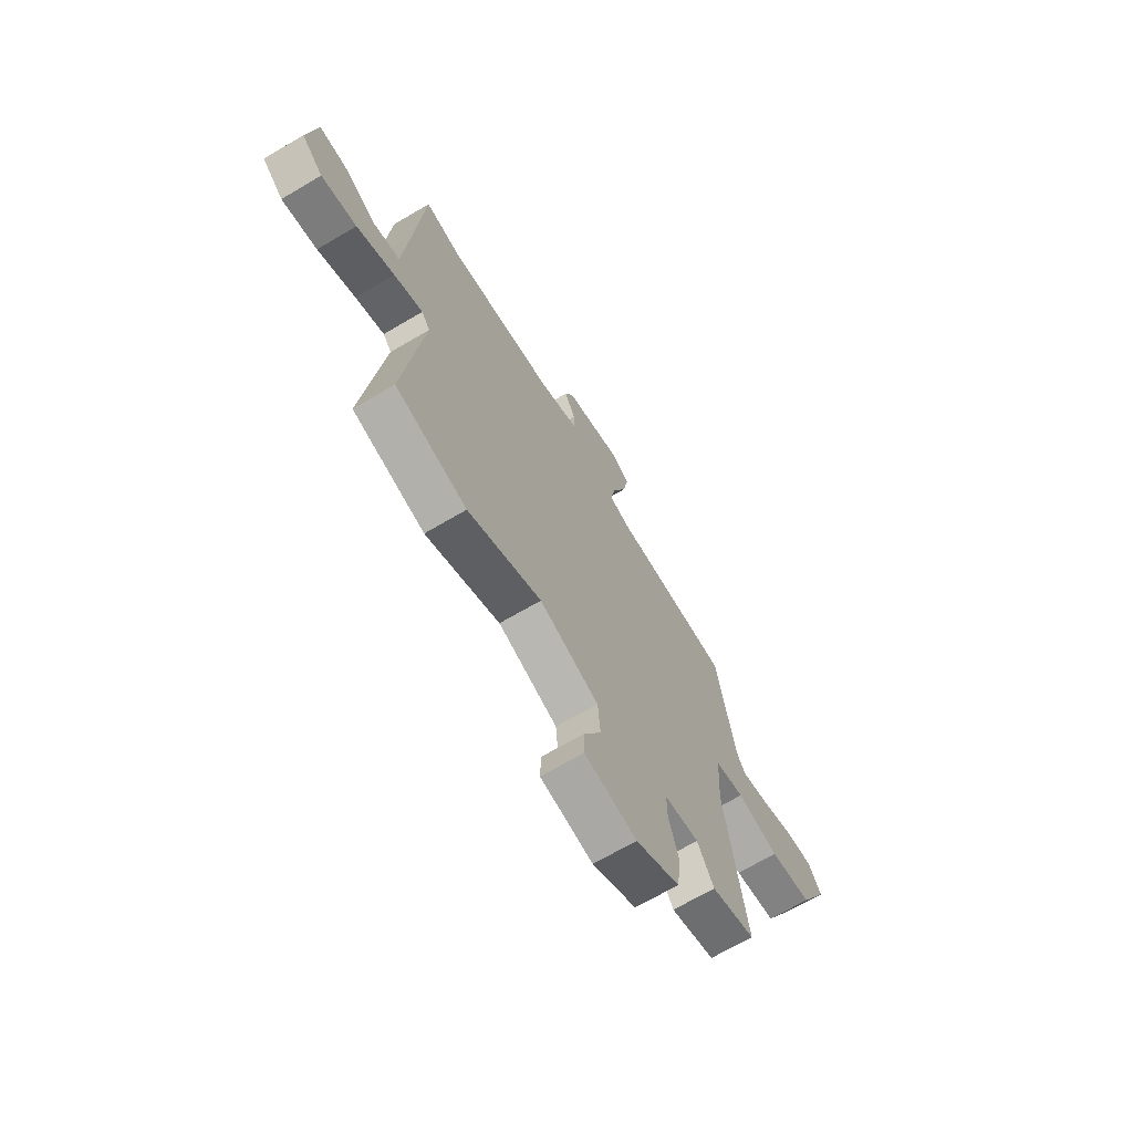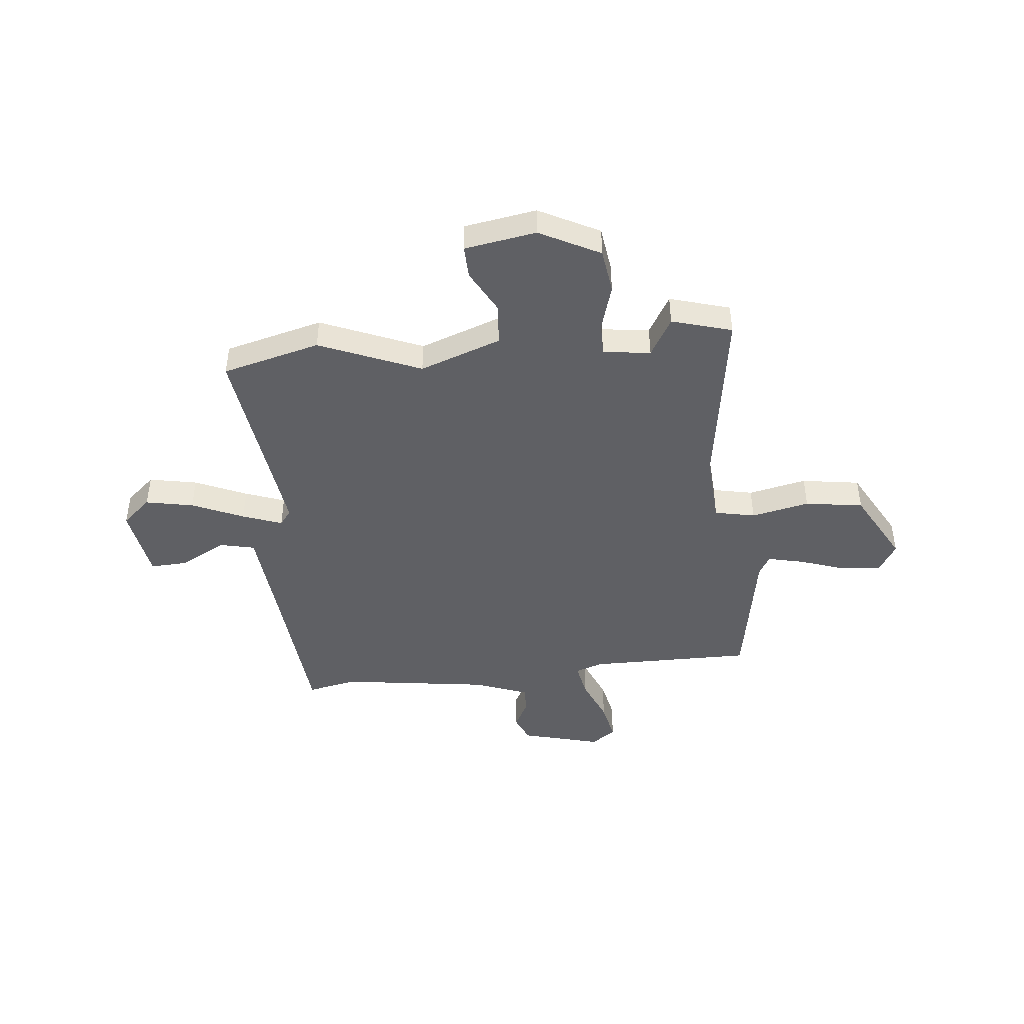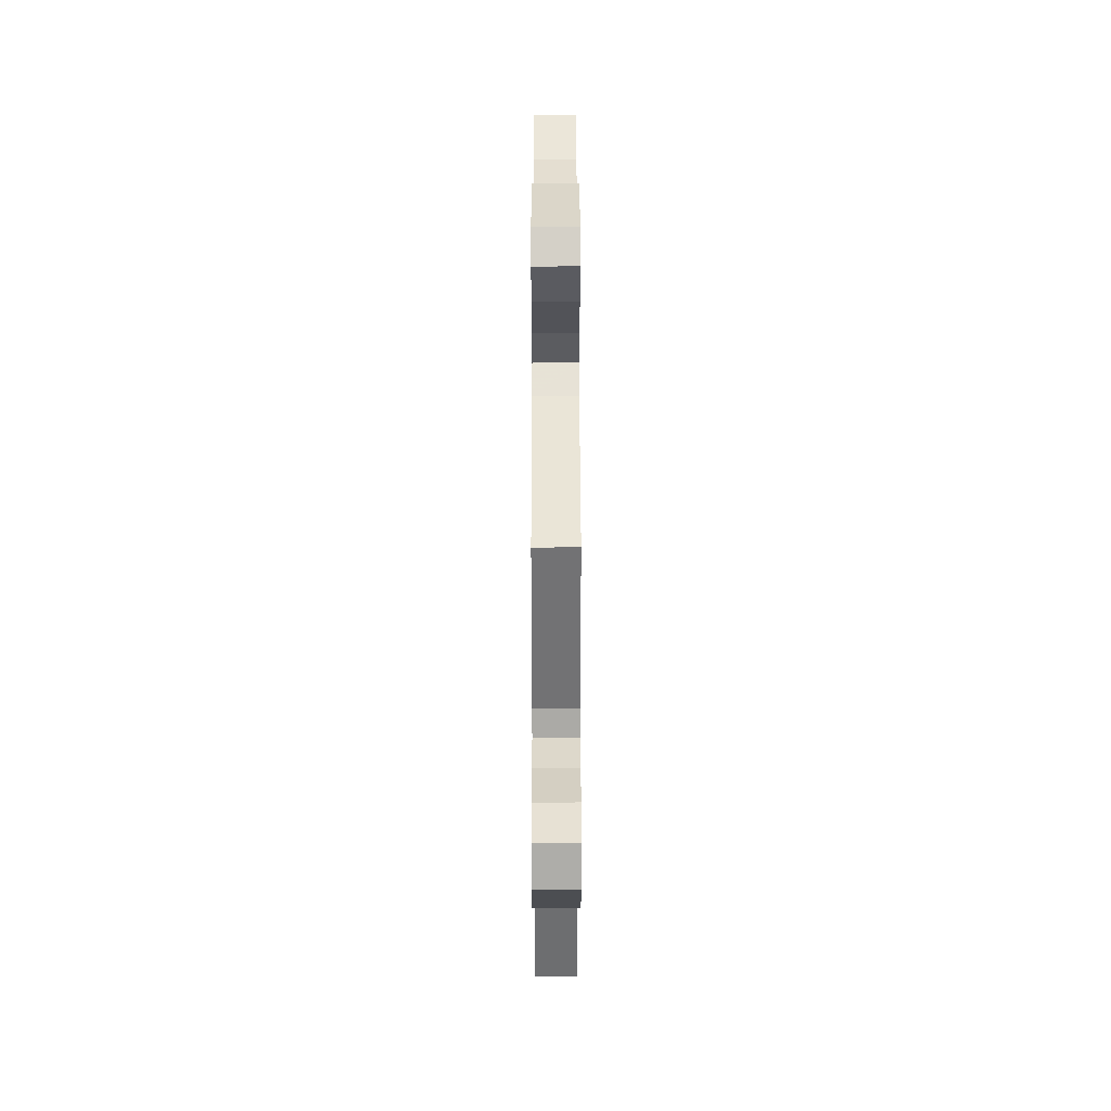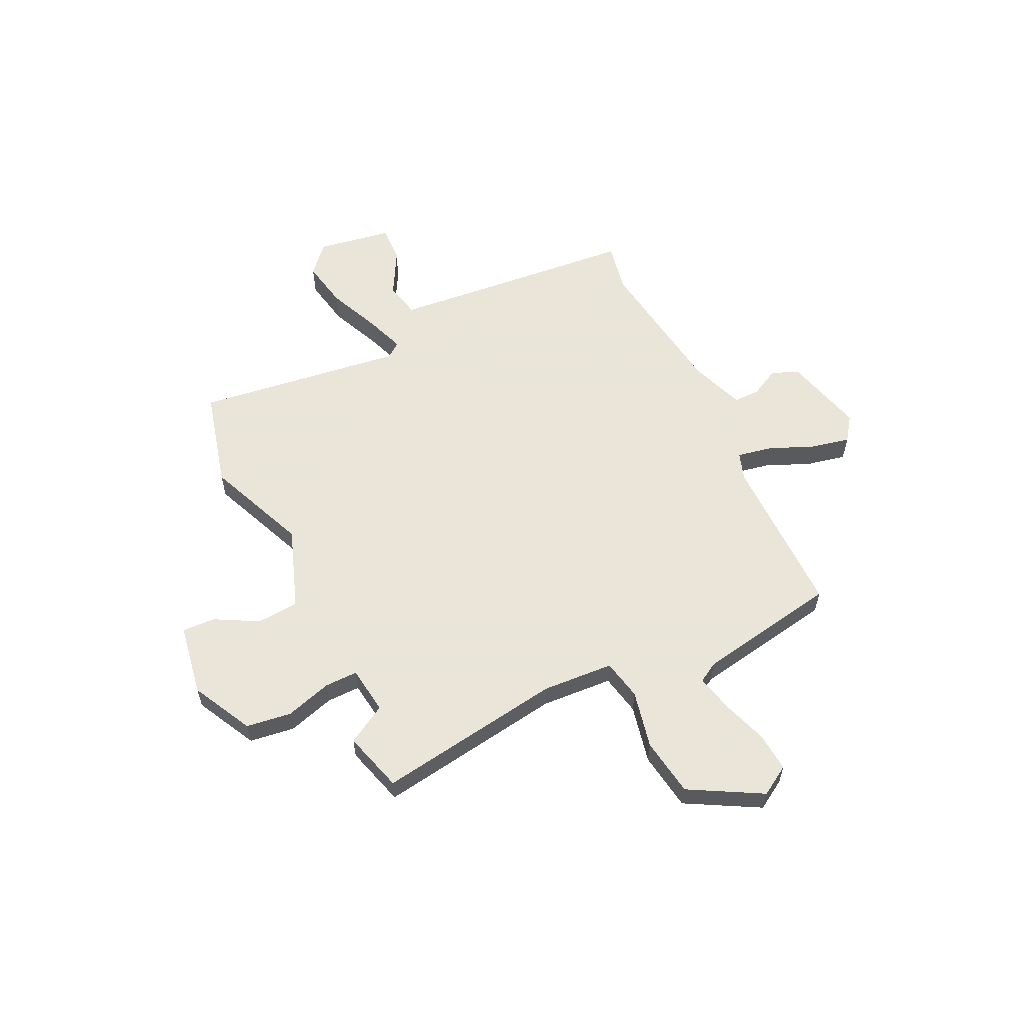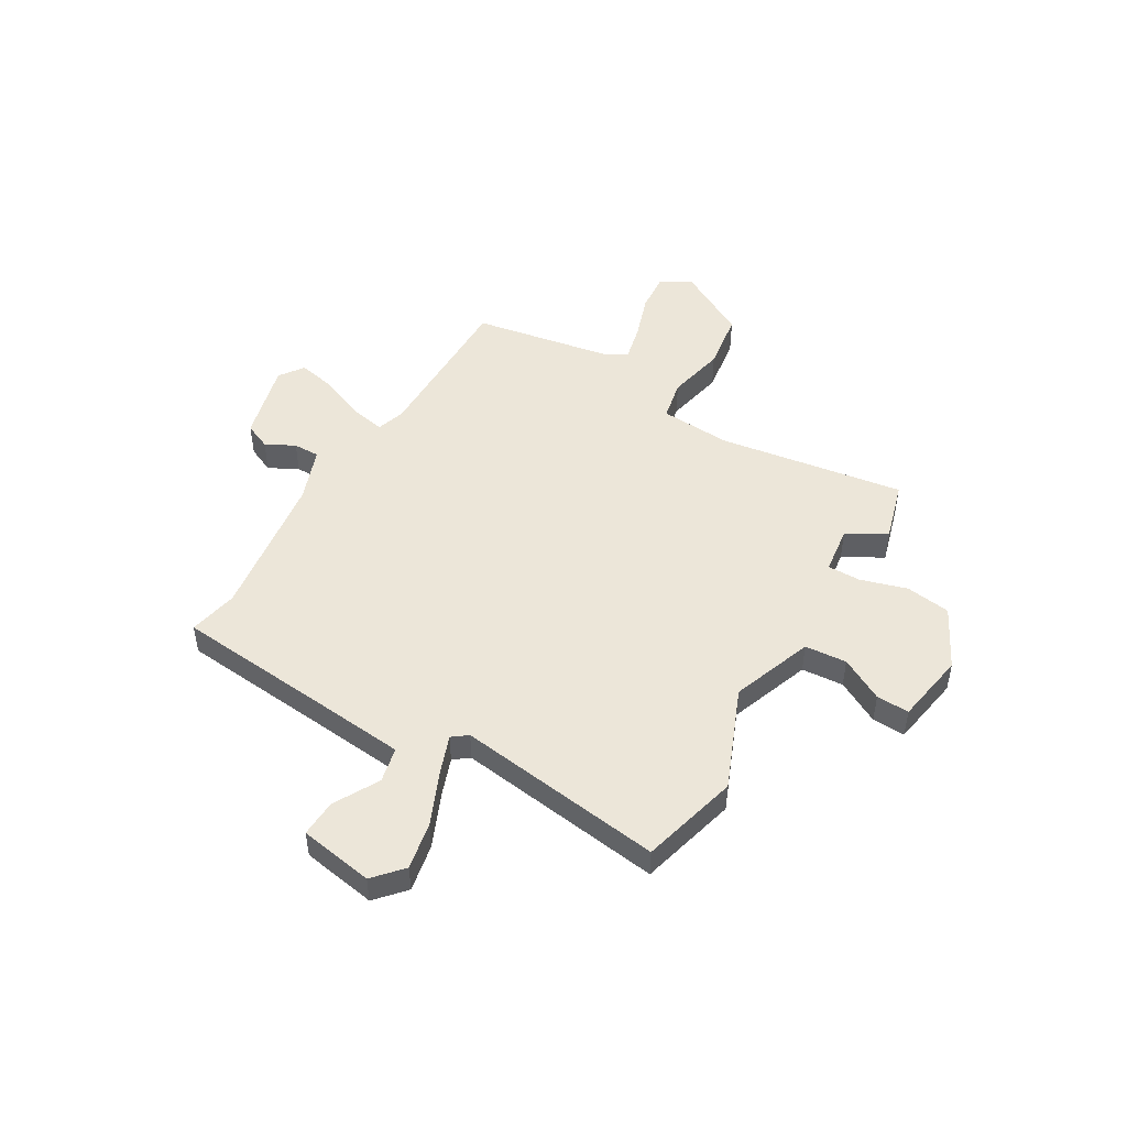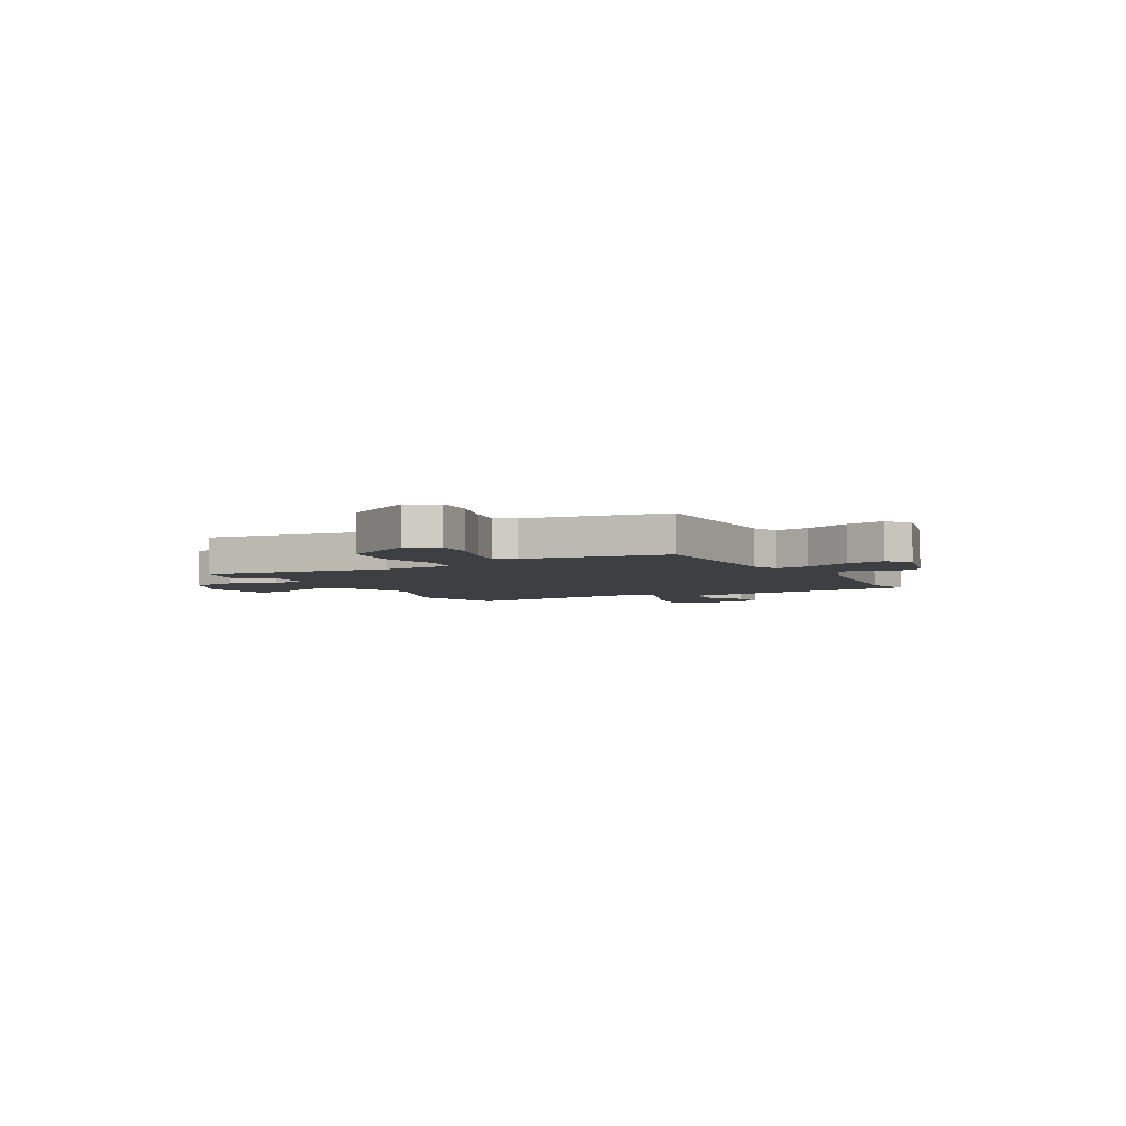
<metadata>
{"format":"obj","ext":"obj","renderer":"f3d","projection":"perspective","resolution":1024,"background":"white","views":[{"elev":-68.1,"azim":120.6,"up":"+Z"},{"elev":-44.9,"azim":-173.9,"up":"+Y"},{"elev":44.7,"azim":-90.1,"up":"+Z"},{"elev":58.6,"azim":-115.3,"up":"+Y"},{"elev":48.7,"azim":120.9,"up":"+Y"},{"elev":-4.3,"azim":-60.5,"up":"+Y"}]}
</metadata>
<code>
v 0.508 0.07 -0.498
v 0.314 0.07 -0.547
v 0.114 0.07 -0.463
v -0.047 0.07 -0.52
v -0.054 0.07 -0.603
v -0.008 0.07 -0.689
v -0.006 0.07 -0.754
v -0.148 0.07 -0.777
v -0.267 0.07 -0.715
v -0.279 0.07 -0.626
v -0.251 0.07 -0.534
v -0.25 0.07 -0.469
v -0.344 0.07 -0.456
v -0.389 0.07 -0.533
v -0.508 0.07 -0.498
v -0.45 0.07 -0.131
v -0.458 0.07 0.01
v -0.538 0.07 0.027
v -0.653 0.07 0.003
v -0.768 0.07 0.021
v -0.846 0.07 0.164
v -0.81 0.07 0.222
v -0.732 0.07 0.215
v -0.642 0.07 0.184
v -0.57 0.07 0.167
v -0.547 0.07 0.206
v -0.496 0.07 0.485
v -0.173 0.07 0.482
v -0.118 0.07 0.5
v -0.131 0.07 0.569
v -0.168 0.07 0.658
v -0.184 0.07 0.735
v -0.136 0.07 0.769
v 0.021 0.07 0.727
v 0.044 0.07 0.674
v 0.014 0.07 0.617
v 0.013 0.07 0.565
v 0.12 0.07 0.525
v 0.412 0.07 0.483
v 0.51 0.07 0.502
v 0.536 0.07 0.199
v 0.553 0.07 0.011
v 0.623 0.07 -0.005
v 0.712 0.07 0.043
v 0.786 0.07 0.046
v 0.81 0.07 -0.101
v 0.753 0.07 -0.151
v 0.658 0.07 -0.132
v 0.556 0.07 -0.087
v 0.478 0.07 -0.058
v 0.455 0.07 -0.088
v 0.508 0 -0.498
v 0.314 0 -0.547
v 0.114 0 -0.463
v -0.047 0 -0.52
v -0.054 0 -0.603
v -0.008 0 -0.689
v -0.006 0 -0.754
v -0.148 0 -0.777
v -0.267 0 -0.715
v -0.279 0 -0.626
v -0.251 0 -0.534
v -0.25 0 -0.469
v -0.344 0 -0.456
v -0.389 0 -0.533
v -0.508 0 -0.498
v -0.45 0 -0.131
v -0.458 0 0.01
v -0.538 0 0.027
v -0.653 0 0.003
v -0.768 0 0.021
v -0.846 0 0.164
v -0.81 0 0.222
v -0.732 0 0.215
v -0.642 0 0.184
v -0.57 0 0.167
v -0.547 0 0.206
v -0.496 0 0.485
v -0.173 0 0.482
v -0.118 0 0.5
v -0.131 0 0.569
v -0.168 0 0.658
v -0.184 0 0.735
v -0.136 0 0.769
v 0.021 0 0.727
v 0.044 0 0.674
v 0.014 0 0.617
v 0.013 0 0.565
v 0.12 0 0.525
v 0.412 0 0.483
v 0.51 0 0.502
v 0.536 0 0.199
v 0.553 0 0.011
v 0.623 0 -0.005
v 0.712 0 0.043
v 0.786 0 0.046
v 0.81 0 -0.101
v 0.753 0 -0.151
v 0.658 0 -0.132
v 0.556 0 -0.087
v 0.478 0 -0.058
v 0.455 0 -0.088
f 46 47 48 49
f 46 49 50
f 43 44 45 46
f 42 43 46 50
f 41 42 50
f 39 40 41 50
f 38 39 50 51
f 33 34 35 36
f 33 36 37
f 30 31 32 33
f 29 30 33 37
f 26 27 28
f 25 26 28 29
f 21 22 23 24
f 21 24 25
f 18 19 20 21
f 17 18 21 25
f 13 14 15 16
f 12 13 16 17
f 8 9 10 11
f 8 11 12
f 5 6 7 8
f 4 5 8 12
f 3 4 12 17
f 29 37 38 51
f 17 25 29 51
f 3 17 51
f 1 2 3 51
f 100 99 98 97
f 101 100 97
f 97 96 95 94
f 101 97 94 93
f 101 93 92
f 101 92 91 90
f 102 101 90 89
f 87 86 85 84
f 88 87 84
f 84 83 82 81
f 88 84 81 80
f 79 78 77
f 80 79 77 76
f 75 74 73 72
f 76 75 72
f 72 71 70 69
f 76 72 69 68
f 67 66 65 64
f 68 67 64 63
f 62 61 60 59
f 63 62 59
f 59 58 57 56
f 63 59 56 55
f 68 63 55 54
f 102 89 88 80
f 102 80 76 68
f 102 68 54
f 102 54 53 52
f 1 52 53 2
f 2 53 54 3
f 3 54 55 4
f 4 55 56 5
f 5 56 57 6
f 6 57 58 7
f 7 58 59 8
f 8 59 60 9
f 9 60 61 10
f 10 61 62 11
f 11 62 63 12
f 12 63 64 13
f 13 64 65 14
f 14 65 66 15
f 15 66 67 16
f 16 67 68 17
f 17 68 69 18
f 18 69 70 19
f 19 70 71 20
f 20 71 72 21
f 21 72 73 22
f 22 73 74 23
f 23 74 75 24
f 24 75 76 25
f 25 76 77 26
f 26 77 78 27
f 27 78 79 28
f 28 79 80 29
f 29 80 81 30
f 30 81 82 31
f 31 82 83 32
f 32 83 84 33
f 33 84 85 34
f 34 85 86 35
f 35 86 87 36
f 36 87 88 37
f 37 88 89 38
f 38 89 90 39
f 39 90 91 40
f 40 91 92 41
f 41 92 93 42
f 42 93 94 43
f 43 94 95 44
f 44 95 96 45
f 45 96 97 46
f 46 97 98 47
f 47 98 99 48
f 48 99 100 49
f 49 100 101 50
f 50 101 102 51
f 51 102 52 1

</code>
